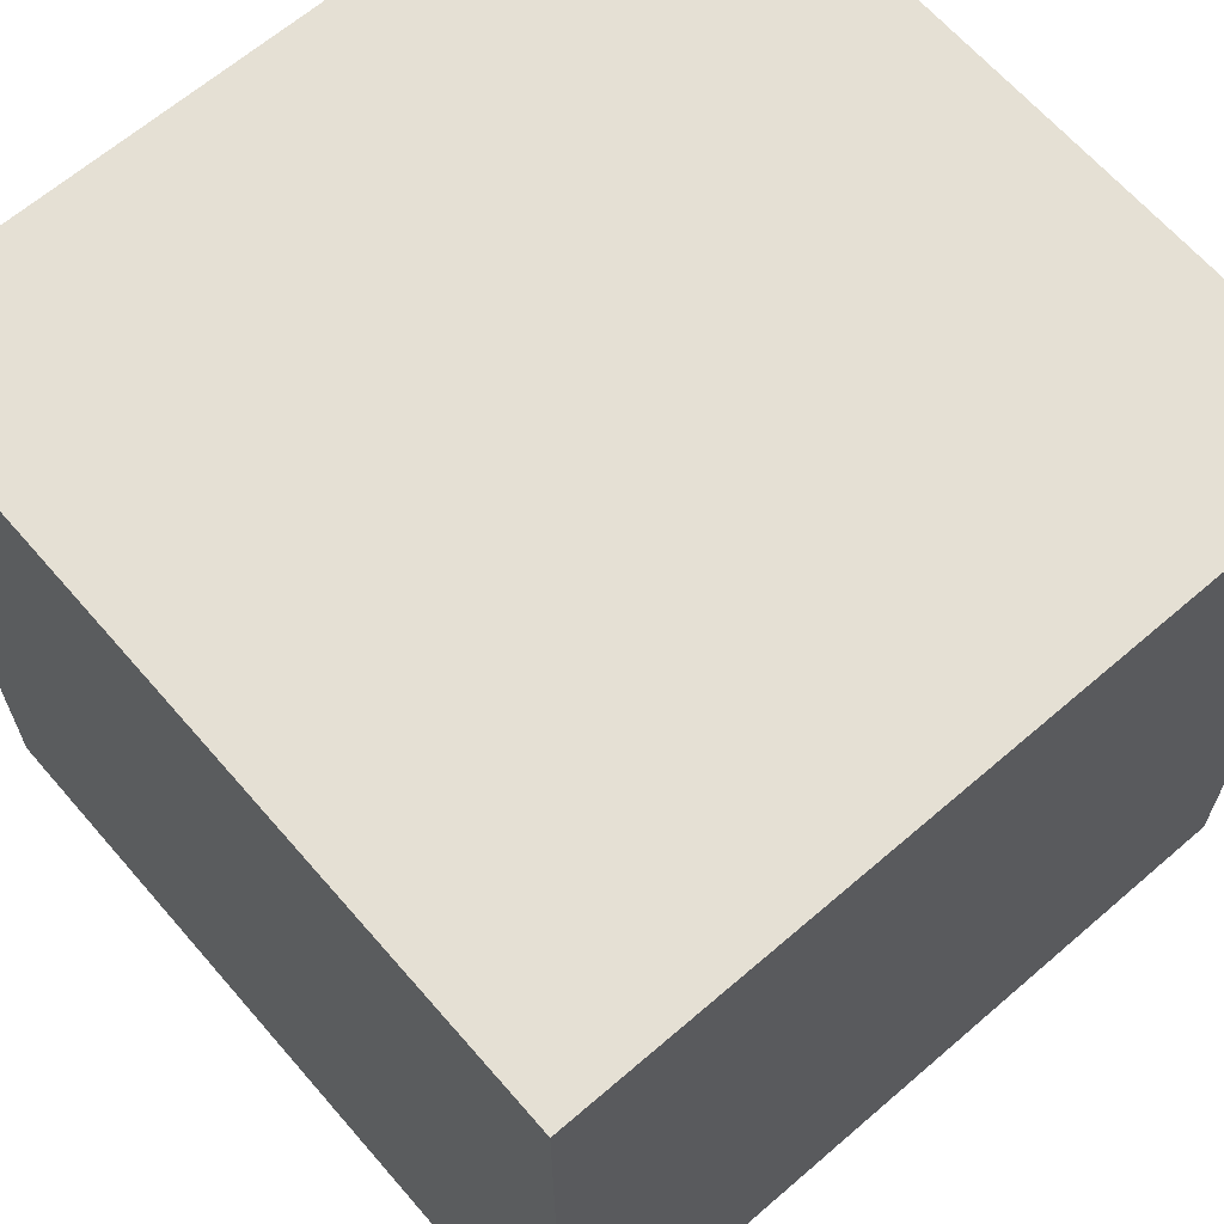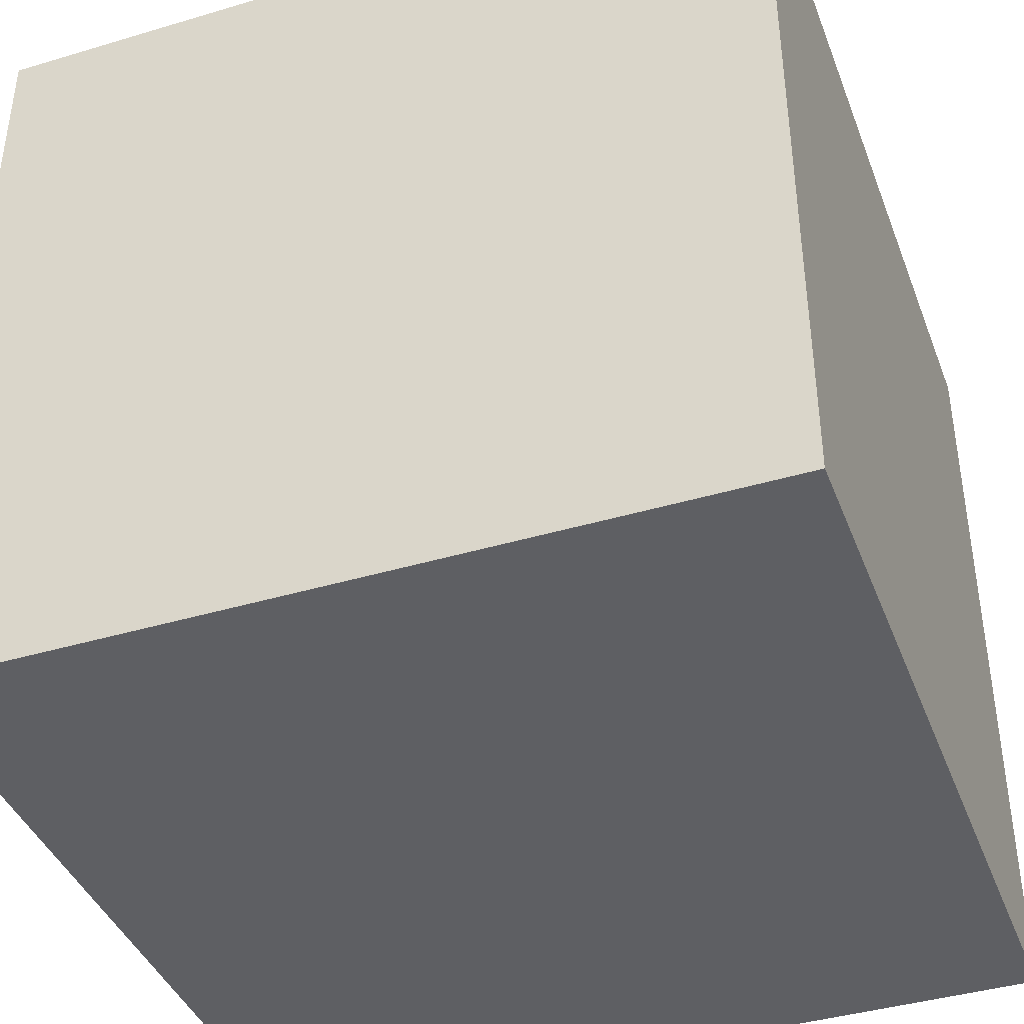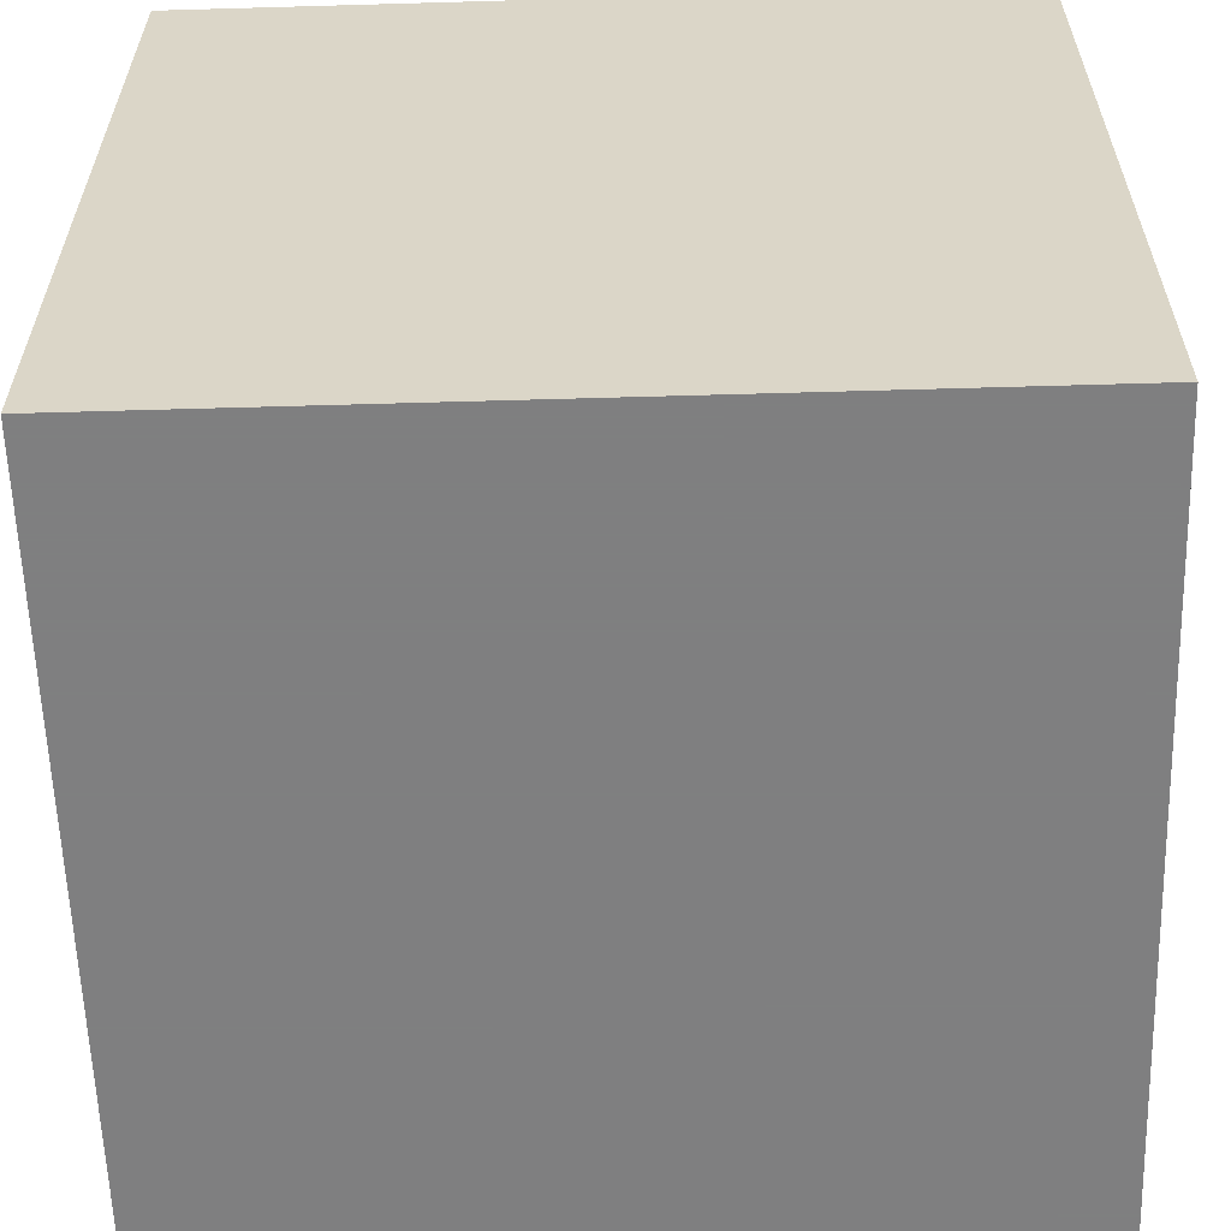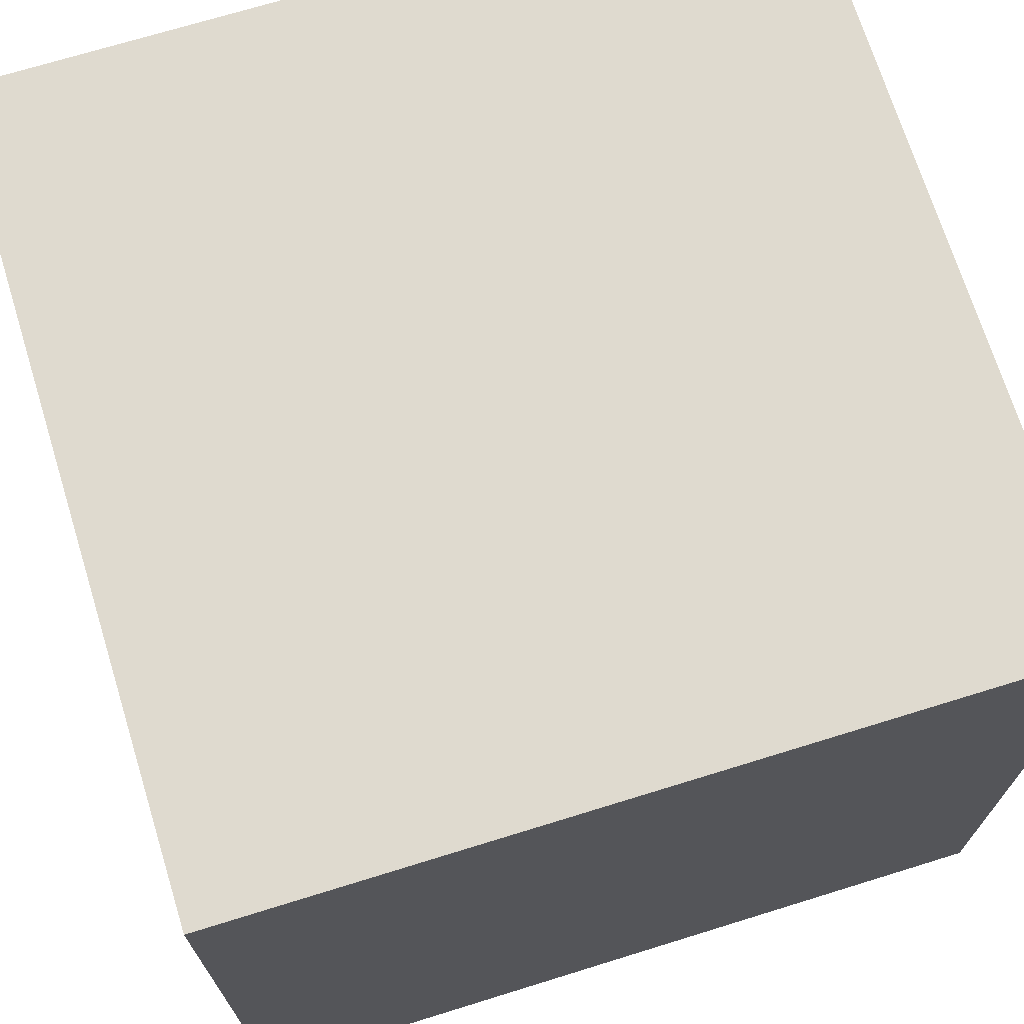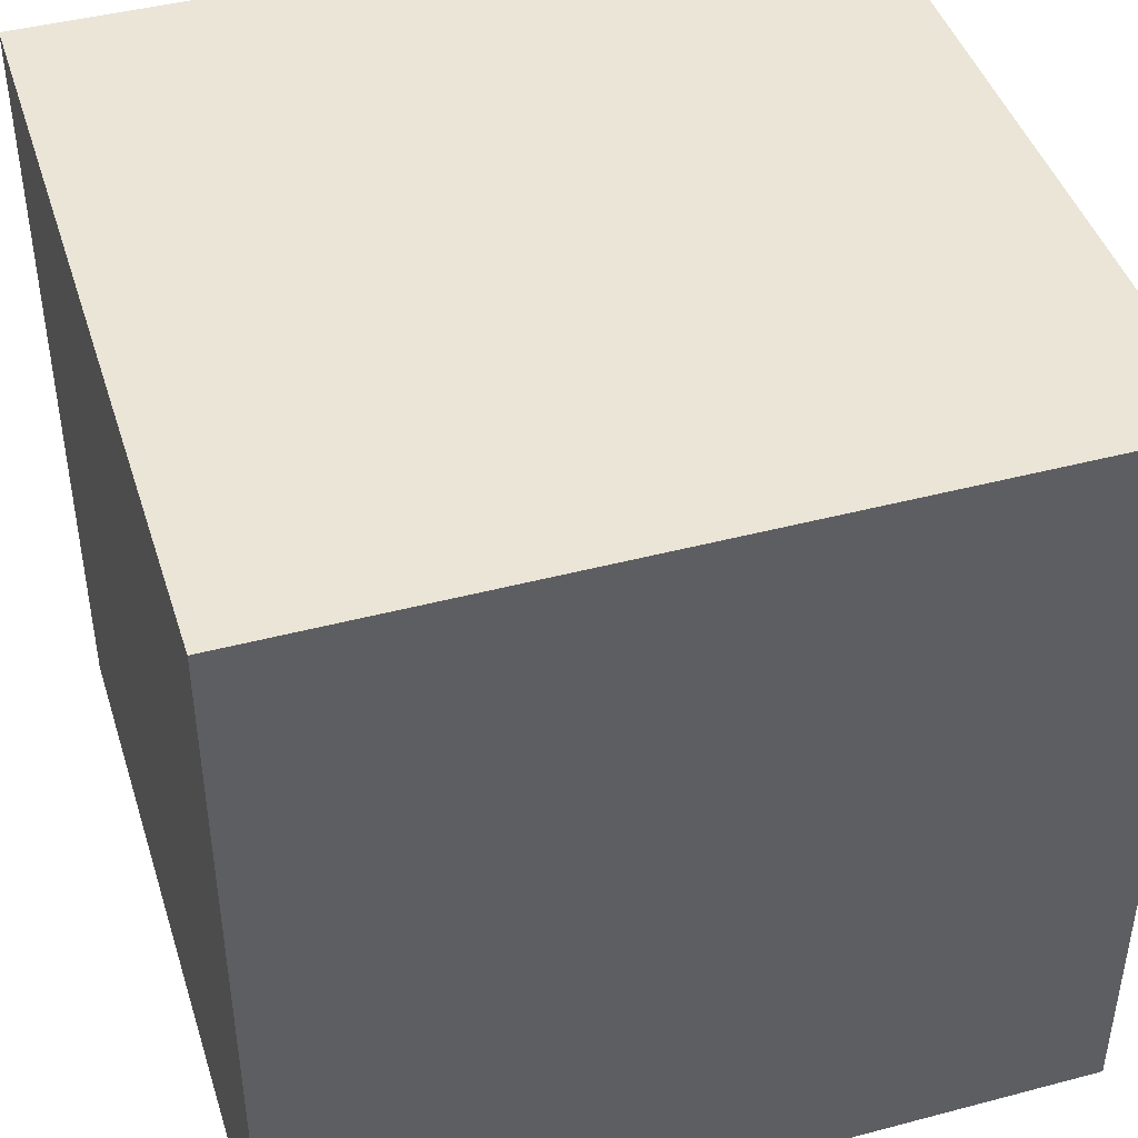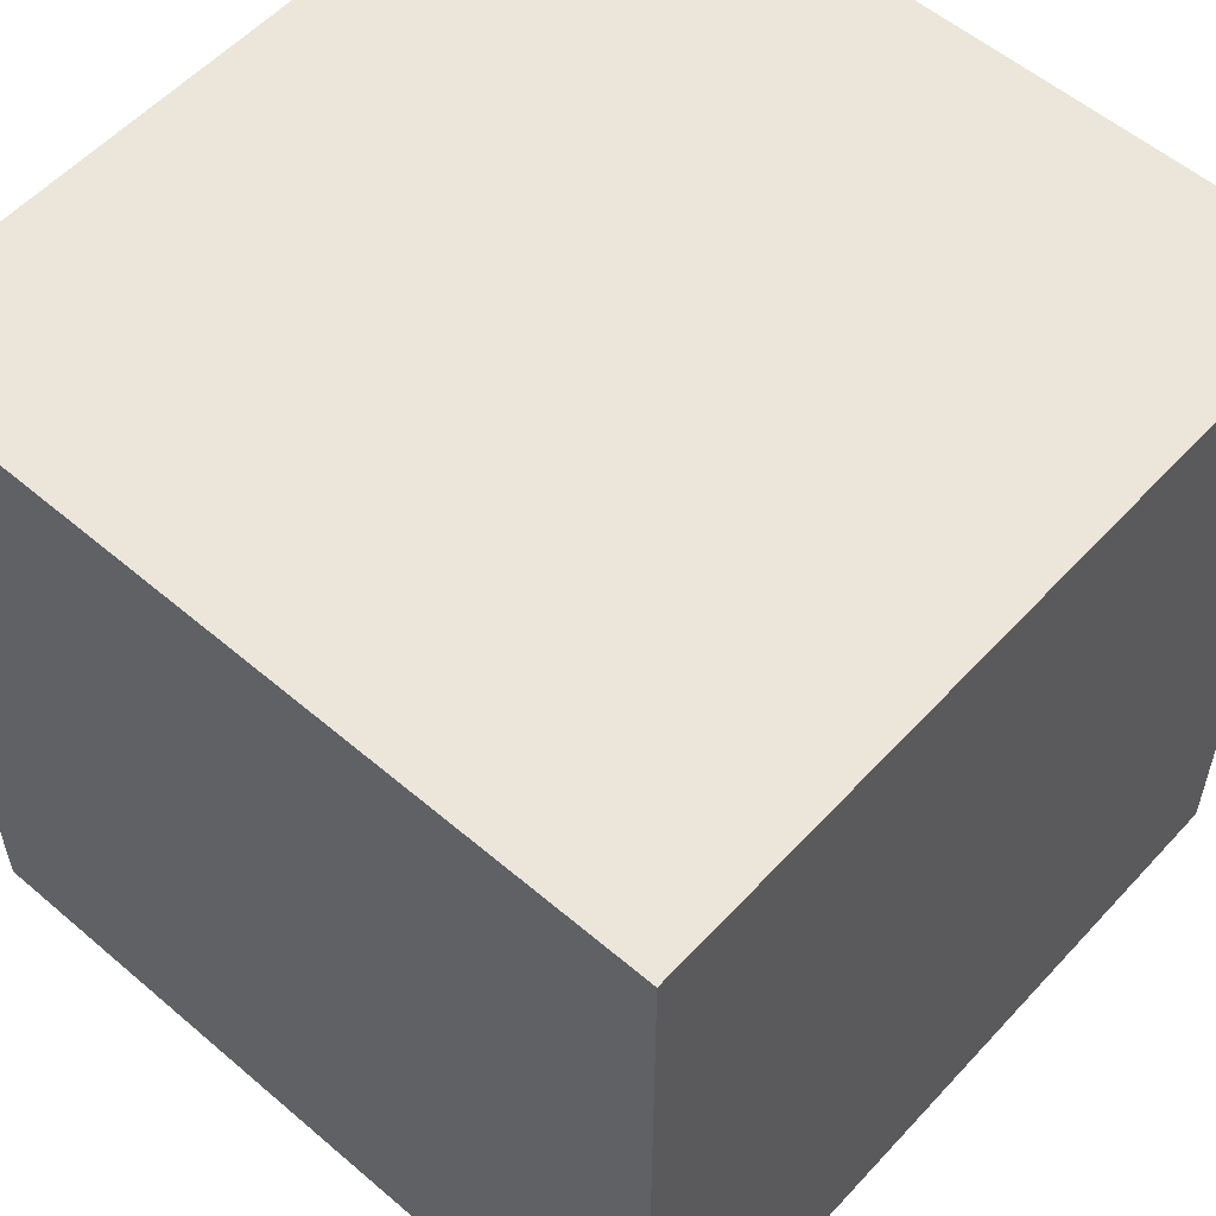
<metadata>
{"format":"obj","ext":"obj","renderer":"f3d","projection":"perspective","resolution":1024,"background":"white","views":[{"elev":65.2,"azim":-130.9,"up":"+Z"},{"elev":-40.9,"azim":20.0,"up":"+Z"},{"elev":-59.9,"azim":-178.3,"up":"+Y"},{"elev":70.7,"azim":72.8,"up":"+Z"},{"elev":44.0,"azim":-17.2,"up":"+Z"},{"elev":56.0,"azim":-138.2,"up":"+Z"}]}
</metadata>
<code>
v -0.5 -0.5 -0.5
v 0.5 -0.5 -0.5
v 0.5 0.5 -0.5
v -0.5 0.5 -0.5
v -0.5 -0.5 0.5
v 0.5 -0.5 0.5
v 0.5 0.5 0.5
v -0.5 0.5 0.5
f 1 2 3
f 1 3 4
f 2 6 7
f 2 7 3
f 6 5 8
f 6 8 7
f 5 1 4
f 5 4 8
f 4 3 7
f 4 7 8
f 5 6 2
f 5 2 1

</code>
